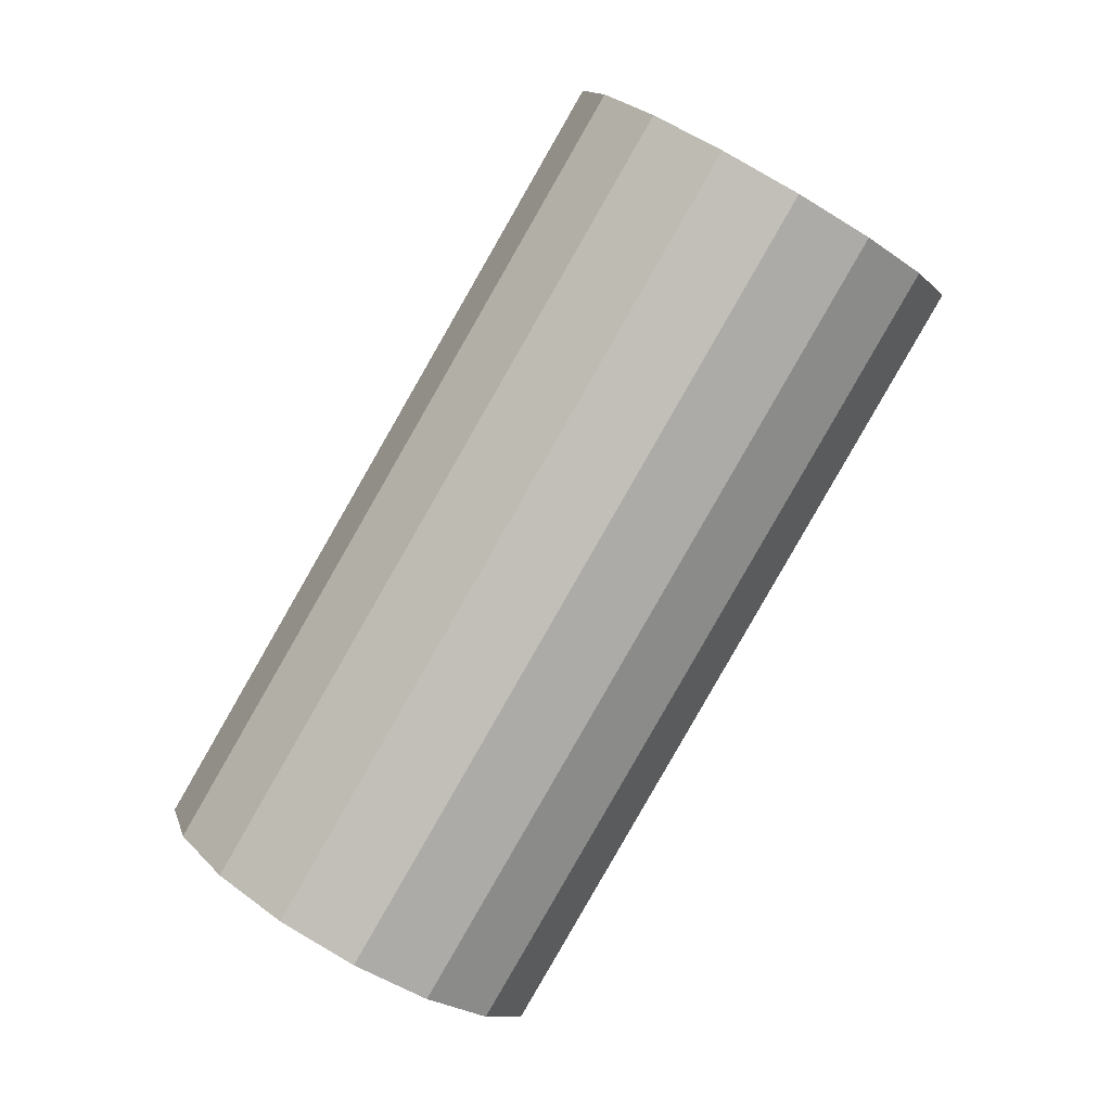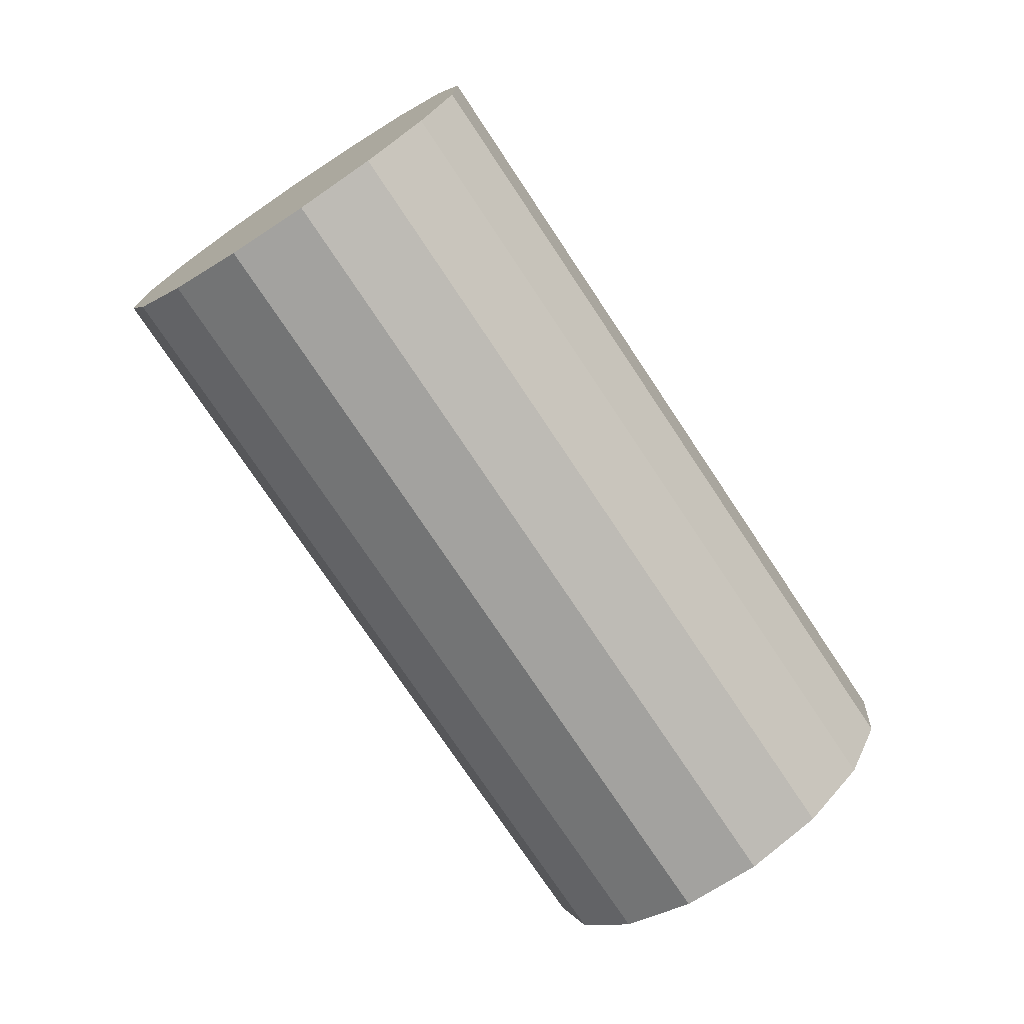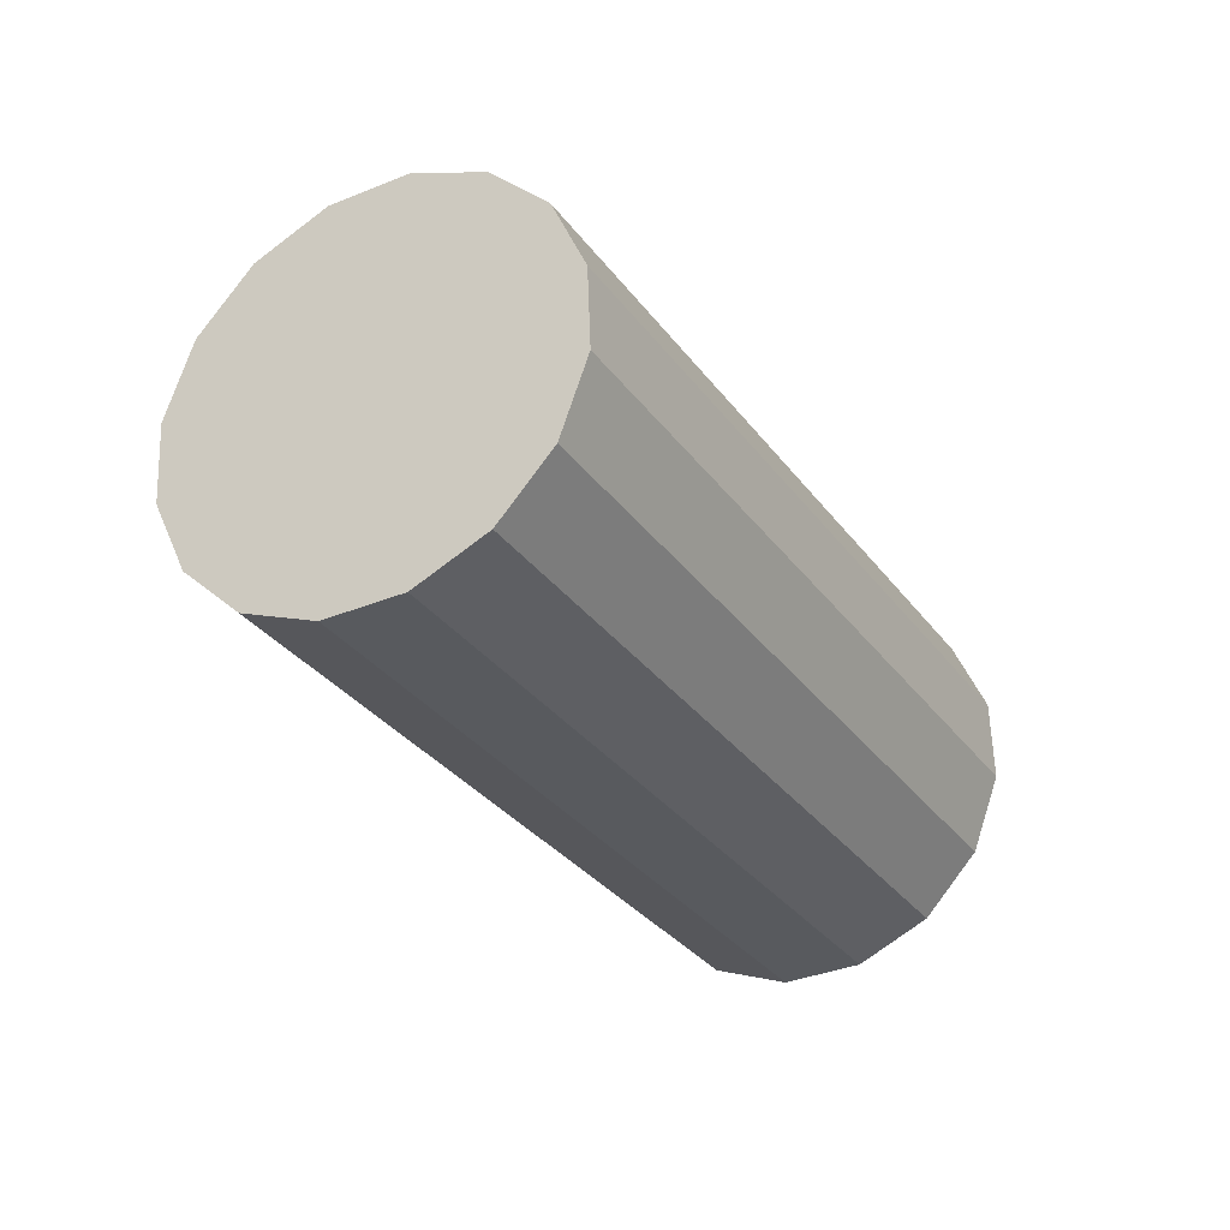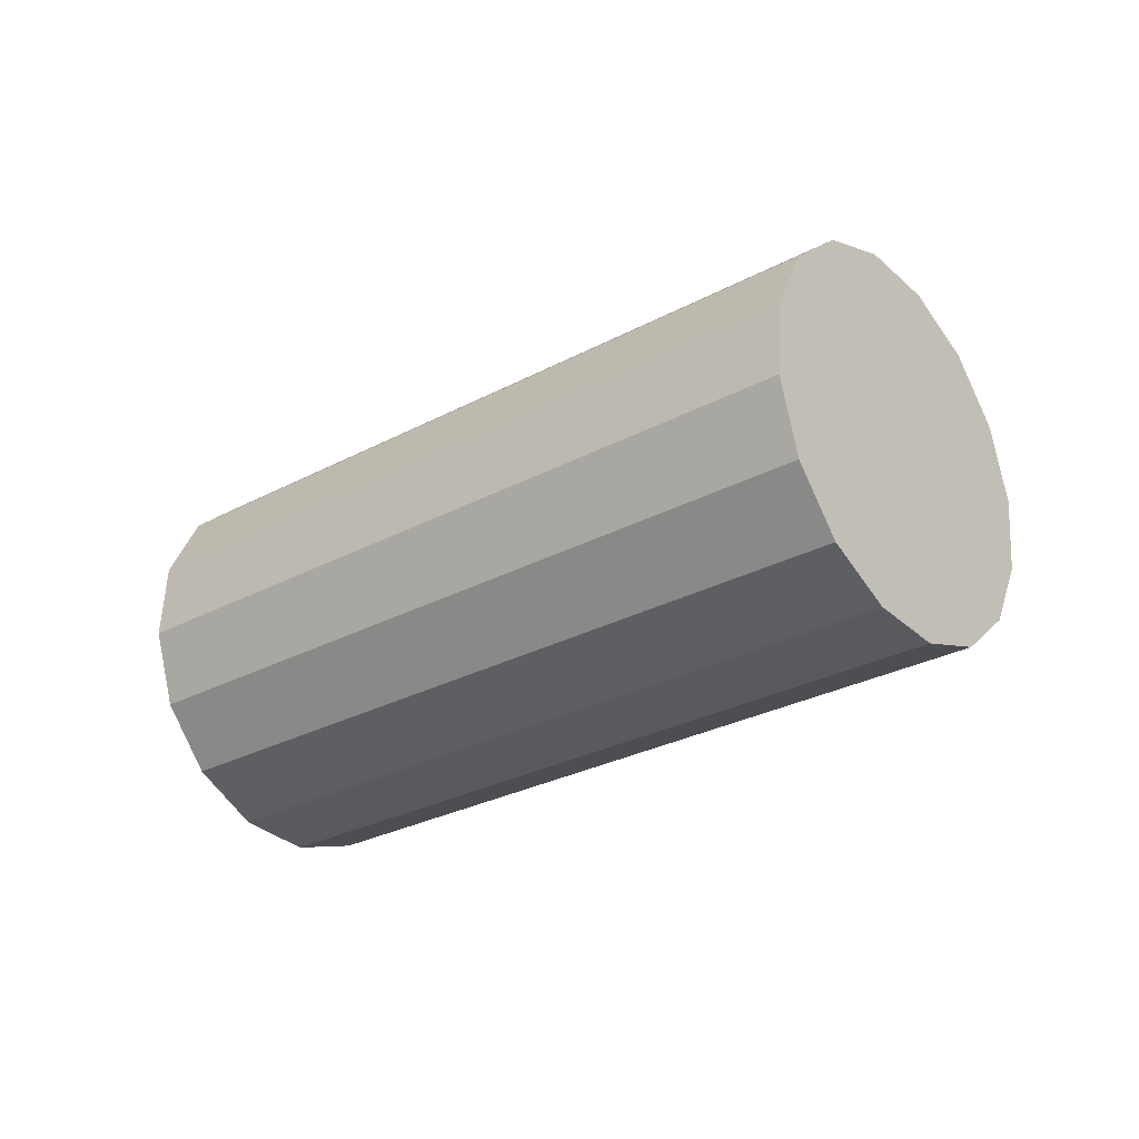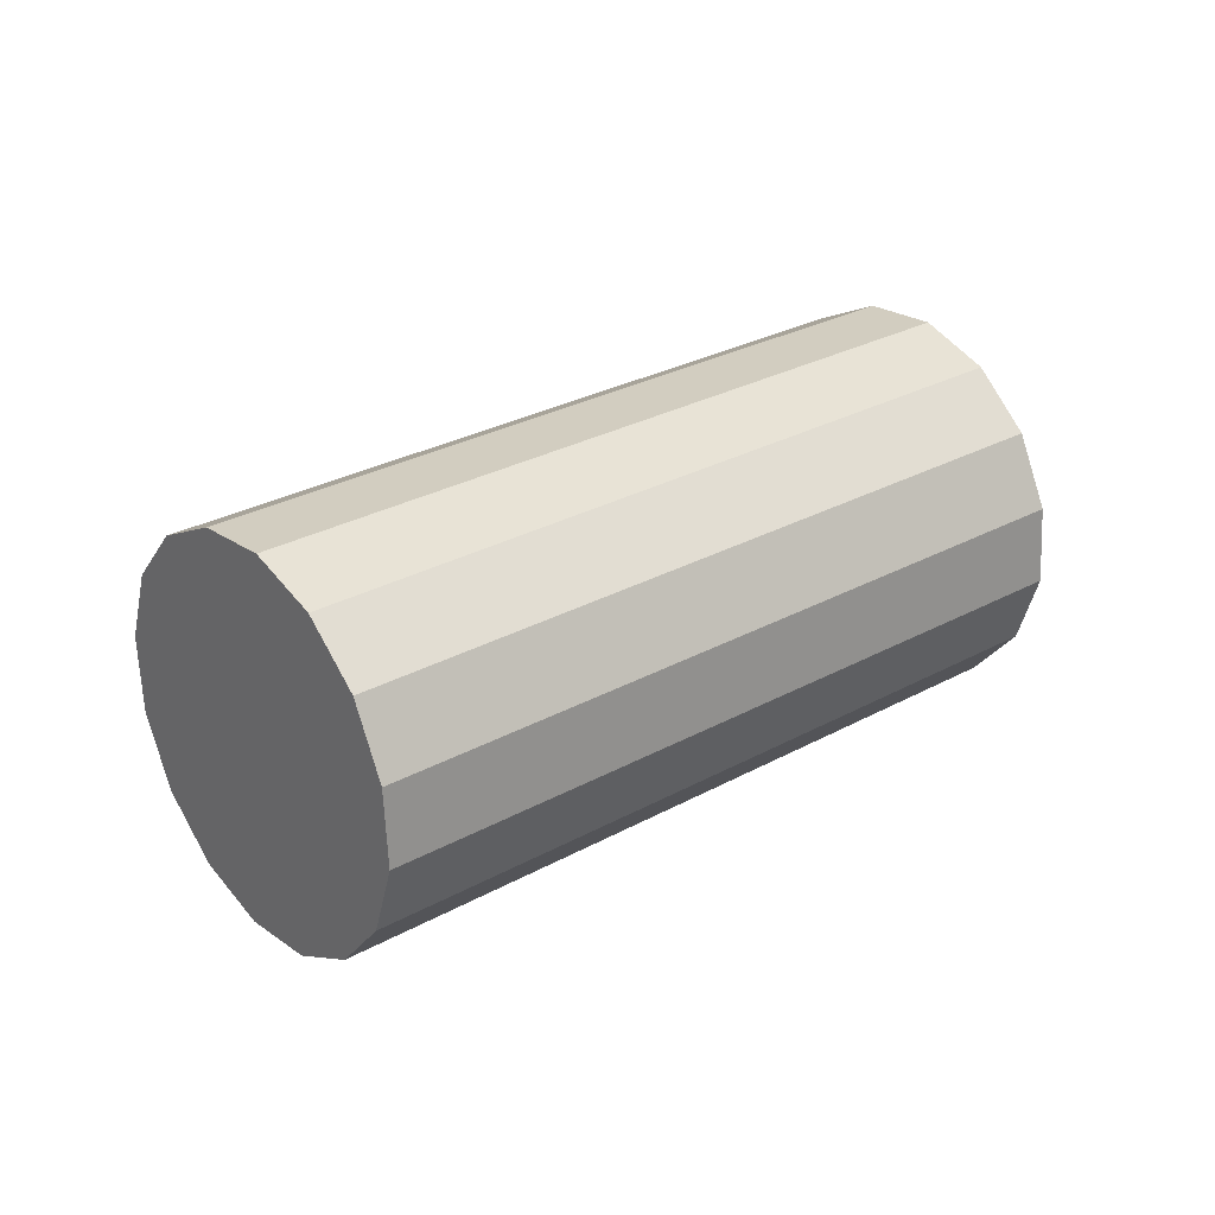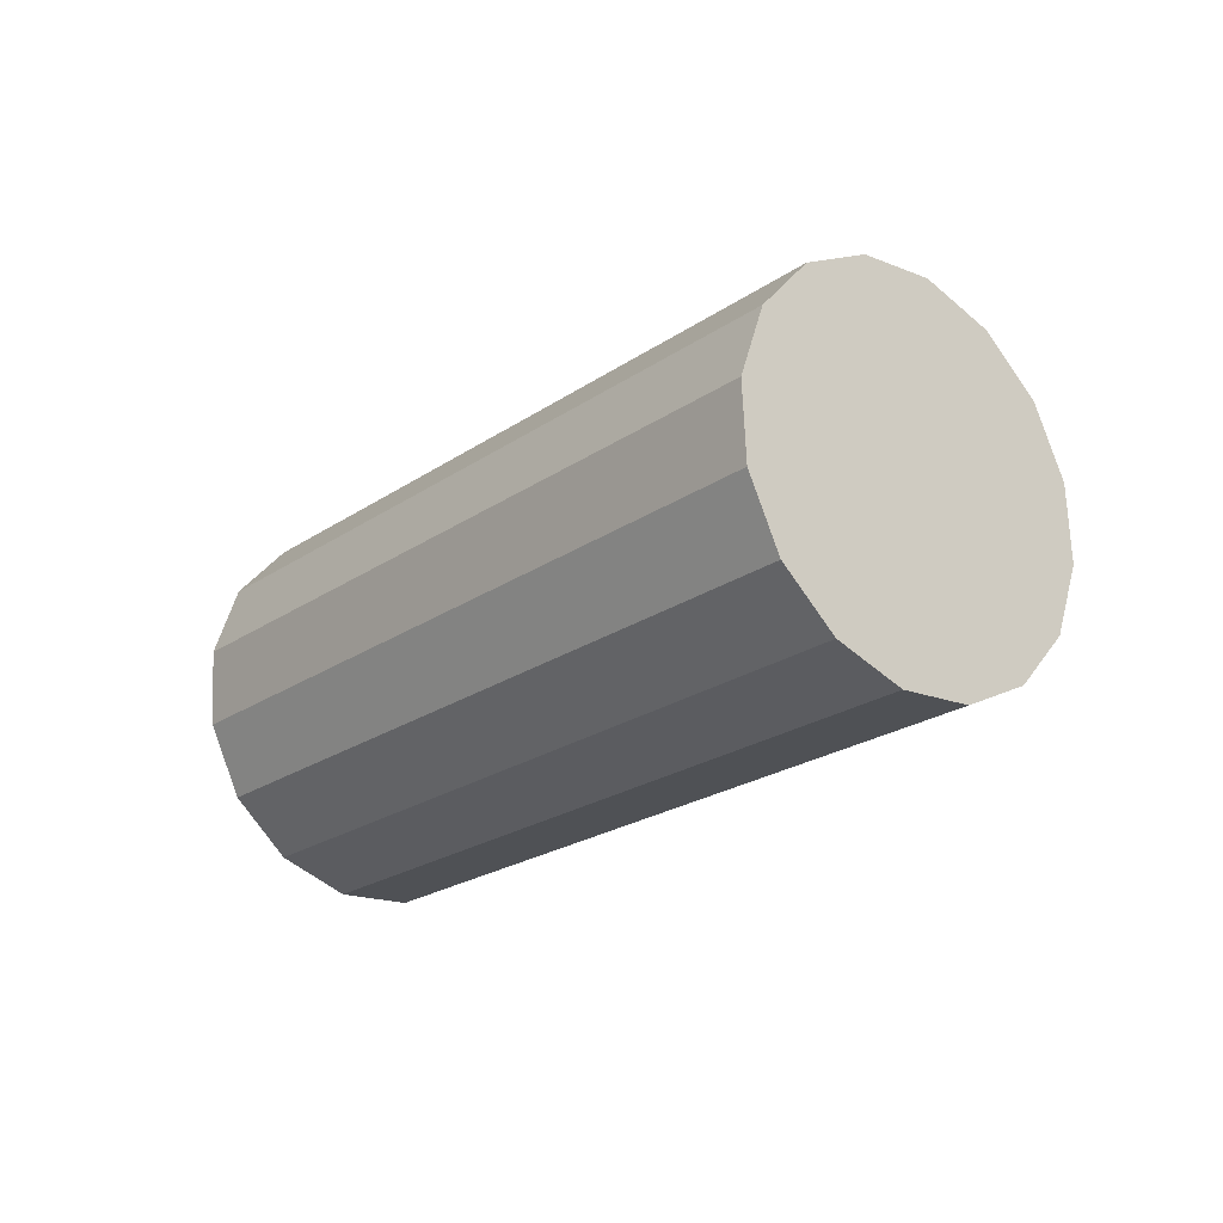
<metadata>
{"format":"obj","ext":"obj","renderer":"f3d","projection":"perspective","resolution":1024,"background":"white","views":[{"elev":-50.6,"azim":-120.8,"up":"+Z"},{"elev":69.4,"azim":54.7,"up":"+Z"},{"elev":4.2,"azim":-52.6,"up":"+Z"},{"elev":-33.2,"azim":-111.1,"up":"+Y"},{"elev":22.7,"azim":-10.4,"up":"+Y"},{"elev":-17.3,"azim":79.6,"up":"+Y"}]}
</metadata>
<code>
o Cylinder.046_Cylinder.1935
v -1.403 -1.947 -0.676
v 0.3355 -1.825 -1.658
v -1.412 -1.752 -0.6691
v 0.3256 -1.63 -1.651
v -1.458 -1.572 -0.7278
v 0.2797 -1.449 -1.71
v -1.533 -1.433 -0.8432
v 0.2047 -1.31 -1.825
v -1.626 -1.357 -0.9976
v 0.112 -1.235 -1.98
v -1.722 -1.356 -1.168
v 0.01585 -1.233 -2.15
v -1.807 -1.43 -1.328
v -0.06923 -1.307 -2.309
v -1.868 -1.567 -1.453
v -0.1303 -1.444 -2.435
v -1.896 -1.747 -1.524
v -0.1579 -1.624 -2.506
v -1.886 -1.942 -1.531
v -0.1481 -1.819 -2.513
v -1.84 -2.122 -1.472
v -0.1021 -1.999 -2.454
v -1.765 -2.261 -1.357
v -0.02715 -2.138 -2.339
v -1.673 -2.337 -1.203
v 0.06549 -2.214 -2.184
v -1.576 -2.338 -1.032
v 0.1617 -2.215 -2.014
v -1.491 -2.264 -0.8727
v 0.2467 -2.141 -1.855
v -1.43 -2.127 -0.7475
v 0.3078 -2.004 -1.729
f 2 3 1
f 4 5 3
f 6 7 5
f 7 10 9
f 10 11 9
f 12 13 11
f 14 15 13
f 16 17 15
f 18 19 17
f 20 21 19
f 22 23 21
f 24 25 23
f 26 27 25
f 28 29 27
f 22 14 6
f 30 31 29
f 32 1 31
f 15 23 31
f 2 4 3
f 4 6 5
f 6 8 7
f 7 8 10
f 10 12 11
f 12 14 13
f 14 16 15
f 16 18 17
f 18 20 19
f 20 22 21
f 22 24 23
f 24 26 25
f 26 28 27
f 28 30 29
f 6 4 2
f 2 32 30
f 30 28 22
f 28 26 22
f 26 24 22
f 22 20 14
f 20 18 14
f 18 16 14
f 14 12 10
f 10 8 14
f 8 6 14
f 6 2 30
f 6 30 22
f 30 32 31
f 32 2 1
f 31 1 3
f 3 5 7
f 7 9 11
f 11 13 7
f 13 15 7
f 15 17 19
f 19 21 15
f 21 23 15
f 23 25 27
f 27 29 23
f 29 31 23
f 31 3 15
f 3 7 15

</code>
